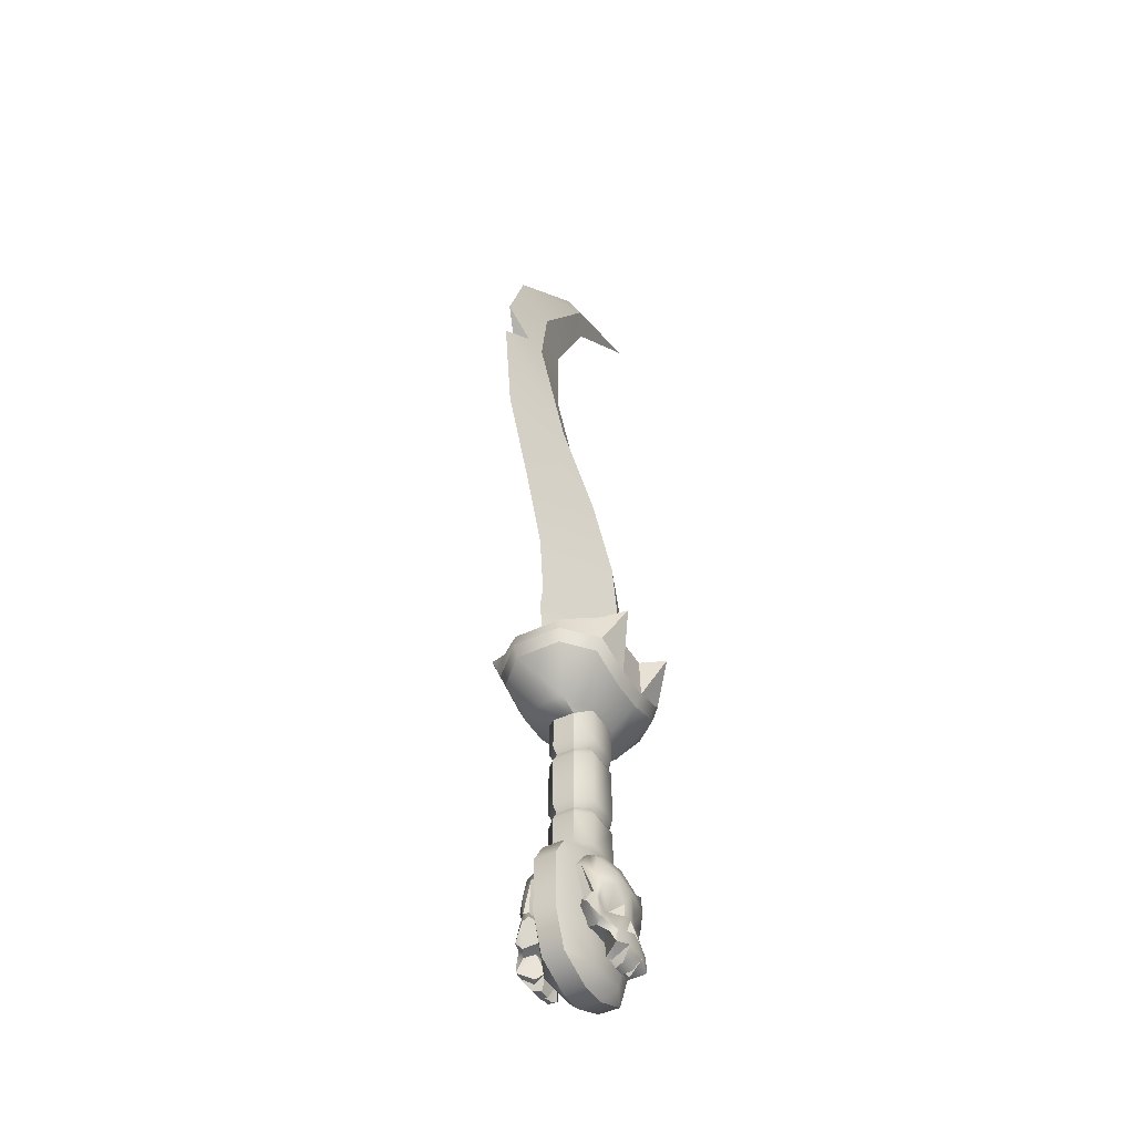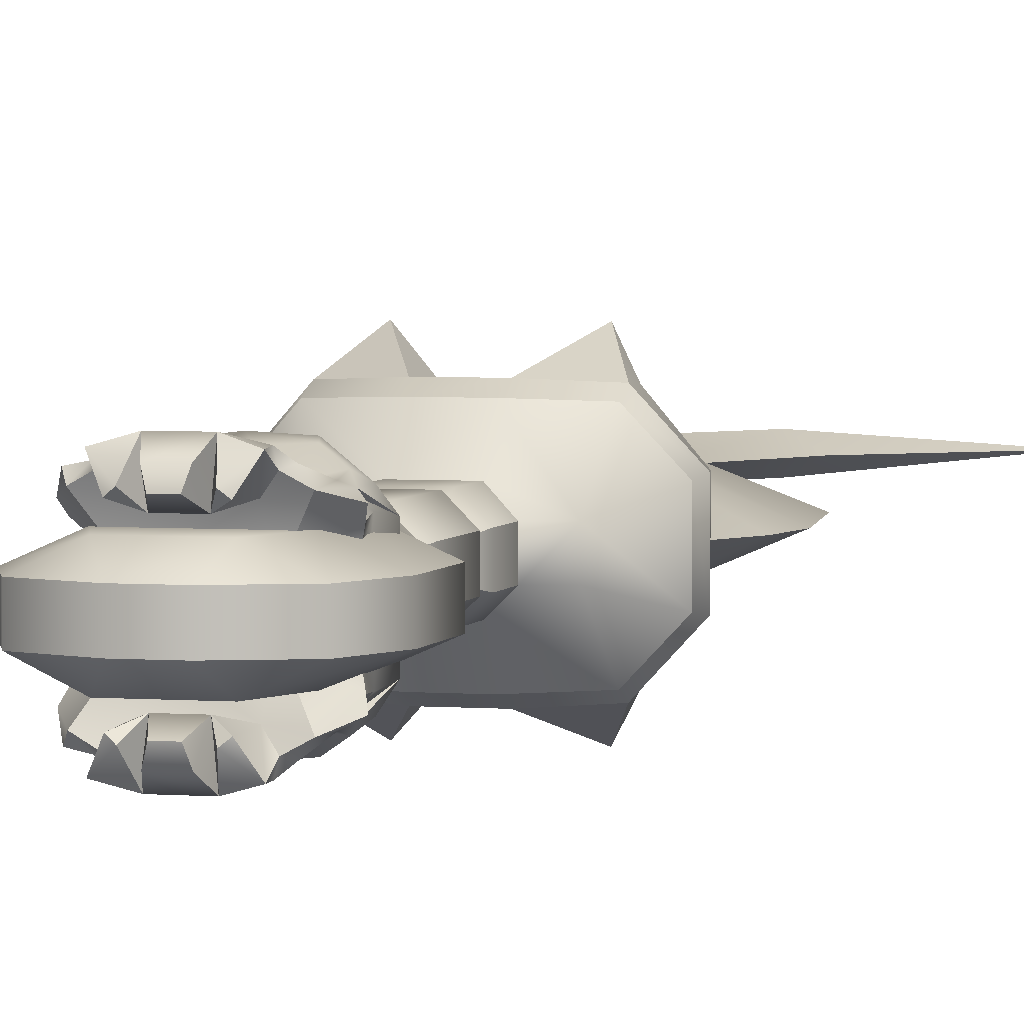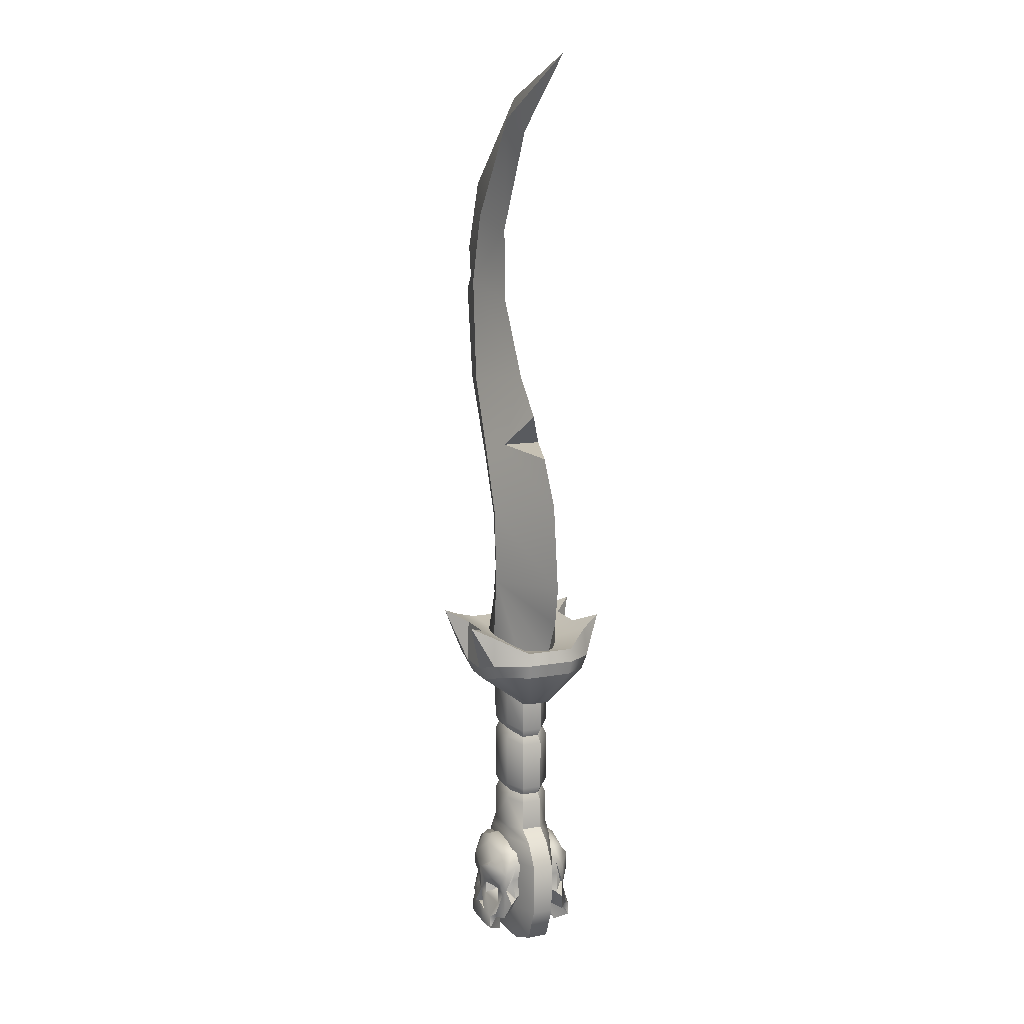
<metadata>
{"format":"obj","ext":"obj","renderer":"f3d","projection":"perspective","resolution":1024,"background":"white","views":[{"elev":-45.6,"azim":-61.0,"up":"+Y"},{"elev":3.7,"azim":15.0,"up":"+Z"},{"elev":12.5,"azim":67.3,"up":"+Y"}]}
</metadata>
<code>
o Skeleton_Dagger_Cube.16554
v -0 0.1655 0
v -0.06746 0.1007 0.01389
v -0.06746 0.1007 -0.01389
v 0.06746 0.1007 0.01389
v 0.06746 0.1007 -0.01389
v 0.04153 0.09315 -0.01389
v 0.02259 0.1048 -0.03038
v -0.02259 0.1048 -0.03038
v -0.04153 0.09315 -0.01389
v -0.04153 0.09315 0.01389
v -0.02259 0.1048 0.03038
v 0.02259 0.1048 0.03038
v 0.04153 0.09315 0.01389
v 0.04153 -0.09868 -0.01389
v 0.02249 -0.09868 -0.03038
v -0.02249 -0.09868 -0.03038
v -0.04153 -0.09868 -0.01389
v -0.04153 -0.09868 0.01389
v -0.02249 -0.09868 0.03038
v 0.02249 -0.09868 0.03038
v 0.04153 -0.09868 0.01389
v 0.04565 -0.2128 -0.03038
v 0.0833 -0.2128 -0.01389
v 0.02875 -0.2612 -0.03038
v 0.01694 -0.2791 -0.01389
v 0.06386 -0.2597 -0.01389
v -0.02875 -0.2612 -0.03038
v -0.01694 -0.2791 -0.01389
v -0.0833 -0.2128 -0.01389
v -0.04565 -0.2128 -0.03038
v -0.06386 -0.2597 -0.01389
v -0.04565 -0.2128 0.03038
v -0.0833 -0.2128 0.01389
v -0.02875 -0.2612 0.03038
v -0.01694 -0.2791 0.01389
v -0.06386 -0.2597 0.01389
v 0.02875 -0.2612 0.03038
v 0.01694 -0.2791 0.01389
v 0.0833 -0.2128 0.01389
v 0.04565 -0.2128 0.03038
v 0.06386 -0.2597 0.01389
v -0.02603 0.2044 -0.07061
v 0.02602 0.2044 -0.07061
v 0.02602 0.2044 0.07061
v -0.02603 0.2044 0.07061
v -0.06906 0.2044 0.0689
v -0.1051 0.1879 0.03177
v -0.06906 0.2044 -0.0689
v -0.1051 0.1879 -0.03176
v 0.06906 0.2044 -0.0689
v 0.1051 0.1879 -0.03176
v 0.06906 0.2044 0.0689
v 0.1051 0.1879 0.03177
v -0.07311 0.1472 0.06365
v -0.07299 0.1652 0.07121
v -0.1089 0.1707 0.03166
v -0.105 0.152 0.0291
v -0.105 0.152 -0.0291
v -0.1089 0.1707 -0.03166
v -0.07299 0.1652 -0.07121
v -0.07311 0.1472 -0.06365
v 0.105 0.152 0.0291
v 0.1089 0.1707 0.03166
v 0.07299 0.1652 0.07121
v 0.07311 0.1472 0.06365
v 0.07311 0.1472 -0.06365
v 0.07299 0.1652 -0.07121
v 0.1089 0.1707 -0.03166
v 0.105 0.152 -0.0291
v -0.02361 0.1488 -0.07355
v -0.02124 0.1307 -0.06541
v 0.02361 0.1488 0.07355
v 0.02124 0.1307 0.06541
v 0.02124 0.1307 -0.06541
v 0.02361 0.1488 -0.07355
v -0.02124 0.1307 0.06541
v -0.02361 0.1488 0.07355
v -0.05224 0.2173 0.09695
v -0.05224 0.2173 -0.09695
v 0.05224 0.2173 0.09695
v 0.05224 0.2173 -0.09695
v 0.02256 0.05993 0.03038
v 0.02255 0.03833 0.03038
v 0.0207 0.04913 0.02543
v 0.02252 -0.03236 0.03038
v 0.02251 -0.05362 0.03038
v 0.02067 -0.04299 0.02543
v 0.04153 -0.05751 0.01389
v 0.04153 -0.03625 0.01389
v 0.03673 -0.04688 0.0117
v 0.04153 0.03055 0.01389
v 0.04153 0.05215 0.01389
v 0.03673 0.04135 0.0117
v 0.02251 -0.05362 -0.03038
v 0.02252 -0.03236 -0.03038
v 0.02067 -0.04299 -0.02543
v 0.02255 0.03833 -0.03038
v 0.02256 0.05993 -0.03038
v 0.0207 0.04913 -0.02543
v 0.04153 0.05215 -0.01389
v 0.04153 0.03055 -0.01389
v 0.03673 0.04135 -0.0117
v 0.04153 -0.03625 -0.01389
v 0.04153 -0.05751 -0.01389
v 0.03673 -0.04688 -0.0117
v -0.04153 0.05215 0.01389
v -0.04153 0.03055 0.01389
v -0.03673 0.04135 0.0117
v -0.04153 -0.03625 0.01389
v -0.04153 -0.05751 0.01389
v -0.03673 -0.04688 0.0117
v -0.02252 -0.05362 0.03038
v -0.02252 -0.03236 0.03038
v -0.02067 -0.04299 0.02543
v -0.02255 0.03833 0.03038
v -0.02256 0.05993 0.03038
v -0.0207 0.04913 0.02543
v -0.04153 -0.05751 -0.01389
v -0.04153 -0.03625 -0.01389
v -0.03673 -0.04688 -0.0117
v -0.04153 0.03055 -0.01389
v -0.04153 0.05215 -0.01389
v -0.03673 0.04135 -0.0117
v -0.02256 0.05993 -0.03038
v -0.02255 0.03833 -0.03038
v -0.0207 0.04913 -0.02543
v -0.02252 -0.03236 -0.03038
v -0.02252 -0.05362 -0.03038
v -0.02067 -0.04299 -0.02543
v 0.06458 -0.1137 -0.01389
v 0.0833 -0.1429 -0.01389
v 0.04568 -0.1429 -0.03038
v 0.03395 -0.1121 -0.03038
v -0.03395 -0.1121 -0.03038
v -0.04568 -0.1429 -0.03038
v -0.0833 -0.1429 -0.01389
v -0.06458 -0.1137 -0.01389
v -0.06458 -0.1137 0.01389
v -0.0833 -0.1429 0.01389
v -0.04568 -0.1429 0.03038
v -0.03395 -0.1121 0.03038
v 0.03395 -0.1121 0.03038
v 0.04568 -0.1429 0.03038
v 0.0833 -0.1429 0.01389
v 0.06458 -0.1137 0.01389
v -0 -0.128 0.05199
v -0 -0.1994 0.06231
v 0.04768 -0.1308 0.03357
v 0.0526 -0.162 0.04515
v 0.02877 -0.2113 0.01214
v 0.02369 -0.1211 0.02306
v 0.05844 -0.148 0.03152
v 0.02593 -0.2243 0.04253
v 0.05951 -0.198 0.03279
v 0.0162 -0.2242 0.06568
v 0.03562 -0.2315 0.05366
v 0.01256 -0.2009 0.06054
v 0.04687 -0.1766 0.05135
v 0.04904 -0.2298 0.04636
v 0.03296 -0.2306 0.06299
v 0.03526 -0.2477 0.06228
v 0.0467 -0.1929 0.0479
v 0.01913 -0.1942 0.0446
v 0.03976 -0.2084 0.05217
v -0 -0.2196 0.05711
v 0.007363 -0.2225 0.05759
v -0 -0.2086 0.05589
v 0.01228 -0.2422 0.03755
v -0 -0.2184 0.06643
v 0.01013 -0.2572 0.05733
v 0.01496 -0.2416 0.06827
v 0.01134 -0.1843 0.06046
v 0.04065 -0.2242 0.05603
v 0.0622 -0.2043 0.04019
v 0.05268 -0.1863 0.04471
v 0.02701 -0.1516 0.06262
v 0.03227 -0.1691 0.06077
v -0 -0.1623 0.06472
v 0.04931 -0.1859 0.04279
v 0.05497 -0.1894 0.02081
v 0.05425 -0.1697 0.03483
v -0.04436 -0.1353 0.04545
v -0.02877 -0.2113 0.01214
v -0.0526 -0.162 0.04515
v -0.01976 -0.1207 0.02306
v -0.05844 -0.148 0.03152
v -0.02593 -0.2243 0.04253
v -0.05951 -0.198 0.03279
v -0.0162 -0.2242 0.06568
v -0.02618 -0.1287 0.03796
v -0.02668 -0.1513 0.06114
v -0.03562 -0.2315 0.05366
v -0.01256 -0.2009 0.06054
v -0.04687 -0.1766 0.05135
v -0.04904 -0.2298 0.04636
v -0.03296 -0.2306 0.06299
v -0.03526 -0.2477 0.06228
v -0.0467 -0.1929 0.0479
v -0.01913 -0.1942 0.0446
v -0.03976 -0.2084 0.05217
v -0.007363 -0.2225 0.05759
v -0.01971 -0.2578 0.04839
v -0.01013 -0.2572 0.05733
v -0.01496 -0.2416 0.06827
v -0.01134 -0.1843 0.06046
v -0.04065 -0.2242 0.05603
v -0.05332 -0.2231 0.05348
v -0.0622 -0.2043 0.04019
v -0.05268 -0.1863 0.04471
v -0.03227 -0.1691 0.06077
v -0.0487 -0.1842 0.03946
v 0.0393 -0.1334 0.04713
v 0.02664 -0.1237 0.03936
v 0.02764 -0.1458 0.05653
v -0.04502 -0.1284 0.03514
v -0.02911 -0.1276 0.04719
v -0.009868 -0.1187 0.03922
v 0.02518 -0.2561 0.04389
v 0.006711 -0.2603 0.04596
v 0.01971 -0.2578 0.04839
v -0.01228 -0.2422 0.03755
v -0.02518 -0.2561 0.04389
v -0.006711 -0.2603 0.04596
v -0 -0.128 -0.05199
v -0 -0.1994 -0.06231
v 0.04768 -0.1308 -0.03357
v 0.0526 -0.162 -0.04515
v 0.02877 -0.2113 -0.01214
v 0.02369 -0.1211 -0.02306
v 0.05844 -0.148 -0.03152
v 0.02593 -0.2243 -0.04253
v 0.05951 -0.198 -0.03279
v 0.0162 -0.2242 -0.06568
v 0.03562 -0.2315 -0.05366
v 0.01256 -0.2009 -0.06054
v 0.04687 -0.1766 -0.05135
v 0.04904 -0.2298 -0.04636
v 0.03296 -0.2306 -0.06299
v 0.03526 -0.2477 -0.06228
v 0.0467 -0.1929 -0.0479
v 0.01913 -0.1942 -0.0446
v 0.03976 -0.2084 -0.05217
v -0 -0.2196 -0.05711
v 0.007363 -0.2225 -0.05759
v -0 -0.2086 -0.05589
v 0.01228 -0.2422 -0.03755
v -0 -0.2184 -0.06643
v 0.01013 -0.2572 -0.05733
v 0.01496 -0.2416 -0.06827
v 0.01134 -0.1843 -0.06046
v 0.04065 -0.2242 -0.05603
v 0.0622 -0.2043 -0.04019
v 0.05268 -0.1863 -0.04471
v 0.02701 -0.1516 -0.06262
v 0.03227 -0.1691 -0.06077
v -0 -0.1623 -0.06472
v 0.04931 -0.1859 -0.04279
v 0.05497 -0.1894 -0.02081
v 0.05425 -0.1697 -0.03483
v -0.04436 -0.1353 -0.04545
v -0.02877 -0.2113 -0.01214
v -0.0526 -0.162 -0.04515
v -0.01976 -0.1207 -0.02306
v -0.05844 -0.148 -0.03152
v -0.02593 -0.2243 -0.04253
v -0.05951 -0.198 -0.03279
v -0.0162 -0.2242 -0.06568
v -0.02618 -0.1287 -0.03796
v -0.02668 -0.1513 -0.06114
v -0.03562 -0.2315 -0.05366
v -0.01256 -0.2009 -0.06054
v -0.04687 -0.1766 -0.05135
v -0.04904 -0.2298 -0.04636
v -0.03296 -0.2306 -0.06299
v -0.03526 -0.2477 -0.06228
v -0.0467 -0.1929 -0.0479
v -0.01913 -0.1942 -0.0446
v -0.03976 -0.2084 -0.05217
v -0.007363 -0.2225 -0.05759
v -0.01971 -0.2578 -0.04839
v -0.01013 -0.2572 -0.05733
v -0.01496 -0.2416 -0.06827
v -0.01134 -0.1843 -0.06046
v -0.04065 -0.2242 -0.05603
v -0.05332 -0.2231 -0.05348
v -0.0622 -0.2043 -0.04019
v -0.05268 -0.1863 -0.04471
v -0.03227 -0.1691 -0.06077
v -0.0487 -0.1842 -0.03946
v 0.0393 -0.1334 -0.04713
v 0.02664 -0.1237 -0.03936
v 0.02764 -0.1458 -0.05653
v -0.04502 -0.1284 -0.03514
v -0.02911 -0.1276 -0.04719
v -0.009868 -0.1187 -0.03922
v 0.02518 -0.2561 -0.04389
v 0.006711 -0.2603 -0.04596
v 0.01971 -0.2578 -0.04839
v -0.01228 -0.2422 -0.03755
v -0.02518 -0.2561 -0.04389
v -0.006711 -0.2603 -0.04596
v 0.1389 0.9973 0
v -0.02491 0.941 0
v -0.1611 0.8211 0
v 0.01233 0.8971 0
v -0.05724 0.6612 0
v -0.06022 0.7609 0
v 0 0.1683 0.04236
v 0 0.1683 -0.04236
v -0.1364 0.6832 0.01761
v -0.117 0.7775 0.01434
v -0.01694 0.9134 0.01423
v -0.1364 0.6832 -0.01761
v -0.117 0.7775 -0.01434
v -0.01694 0.9134 -0.01423
v 0.1305 0.2829 0
v 0.1163 0.3966 0
v -0.000668 0.5609 0
v -0.1872 0.5382 0
v -0.1361 0.4267 0
v -0.1027 0.3426 0
v -0.09471 0.2655 0
v -0.09588 0.5459 0.02961
v -0.03295 0.4545 0.03963
v 0.009677 0.3701 0.04403
v 0.02105 0.2746 0.04656
v -0.09588 0.5459 -0.02961
v -0.03295 0.4545 -0.03963
v 0.009677 0.3701 -0.04403
v 0.02105 0.2746 -0.04656
v -0.06055 0.1683 -0.02659
v -0.06055 0.1683 0.02659
v -0.101 0.2312 0
v -0.09301 0.1789 0
v 0.06012 0.1683 0.02679
v 0.06012 0.1683 -0.02678
v 0.1221 0.2313 0
v 0.09611 0.1789 0
v 0.08341 0.4569 0
v 0.002791 0.4656 -0.02555
v 0.04544 0.5102 0
v 0.002791 0.4656 0.02555
v -0.1609 0.6883 -0.01159
v -0.2039 0.6659 0
v -0.1609 0.6883 0.01159
v -0.1965 0.7282 0
f 1 53 51
f 95 97 101 103
f 1 44 52
f 52 44 80
f 4 65 73 12
f 1 43 42
f 1 52 53
f 17 118 128 16
f 135 132 22 30
f 6 5 4 13
f 101 91 89 103
f 143 140 32 40
f 7 8 71 74
f 1 47 46
f 104 88 21 14
f 20 142 145 21
f 16 15 133 134
f 139 136 29 33
f 16 134 137 17
f 32 140 139 33
f 28 35 36 31
f 31 36 33 29
f 40 32 34 37
f 28 25 38 35
f 26 41 38 25
f 30 22 24 27
f 14 21 145 130
f 23 39 41 26
f 68 51 53 63
f 48 60 59 49
f 4 62 65
f 5 66 69
f 64 52 80
f 1 42 48
f 70 42 43 75
f 6 7 5
f 56 47 49 59
f 13 4 12
f 86 112 19 20
f 10 9 122 106
f 110 118 17 18
f 29 136 135 30
f 20 19 141 142
f 131 23 22 132
f 143 40 39 144
f 27 28 31
f 34 36 35
f 30 27 31 29
f 34 32 33 36
f 24 22 23 26
f 40 37 41 39
f 24 26 25
f 37 38 41
f 18 17 137 138
f 131 144 39 23
f 25 28 27 24
f 37 34 35 38
f 141 19 18 138
f 3 9 10 2
f 11 76 54 2
f 51 68 67 50
f 52 64 63 53
f 3 61 71 8
f 7 74 66 5
f 2 57 58 3
f 11 12 73 76
f 60 48 79
f 3 58 61
f 48 42 79
f 4 5 69 62
f 1 45 44
f 1 51 50
f 72 44 45 77
f 9 3 8
f 1 48 49
f 1 49 47
f 1 50 43
f 1 46 45
f 10 11 2
f 55 46 47 56
f 55 56 57 54
f 59 60 61 58
f 63 64 65 62
f 67 68 69 66
f 56 59 58 57
f 60 70 71 61
f 68 63 62 69
f 64 72 73 65
f 75 67 66 74
f 77 55 54 76
f 70 75 74 71
f 72 77 76 73
f 2 54 57
f 55 77 78
f 72 64 80
f 46 55 78
f 42 70 79
f 43 50 81
f 77 45 78
f 44 72 80
f 70 60 79
f 50 67 81
f 67 75 81
f 75 43 81
f 45 46 78
f 119 121 125 127
f 122 9 8 124
f 107 121 119 109
f 10 106 116 11
f 125 97 95 127
f 8 7 98 124
f 83 115 113 85
f 12 82 92 13
f 83 85 89 91
f 86 20 21 88
f 15 94 104 14
f 6 13 92 100
f 107 109 113 115
f 110 18 19 112
f 98 7 6 100
f 128 94 15 16
f 119 127 129 120
f 120 129 128 118
f 122 124 126 123
f 123 126 125 121
f 107 115 117 108
f 108 117 116 106
f 110 112 114 111
f 111 114 113 109
f 95 103 105 96
f 96 105 104 94
f 98 100 102 99
f 99 102 101 97
f 83 91 93 84
f 84 93 92 82
f 86 88 90 87
f 87 90 89 85
f 115 83 84 117
f 117 84 82 116
f 112 86 87 114
f 114 87 85 113
f 91 101 102 93
f 93 102 100 92
f 88 104 105 90
f 90 105 103 89
f 121 107 108 123
f 123 108 106 122
f 118 110 111 120
f 120 111 109 119
f 97 125 126 99
f 99 126 124 98
f 94 128 129 96
f 96 129 127 95
f 12 11 116 82
f 135 136 137 134
f 139 140 141 138
f 131 132 133 130
f 143 144 145 142
f 132 135 134 133
f 144 131 130 145
f 136 139 138 137
f 140 143 142 141
f 14 130 133 15
f 152 149 175
f 221 223 203
f 151 213 148
f 149 214 176
f 150 159 153
f 149 212 214
f 160 173 164
f 150 180 154
f 160 155 171
f 159 173 156
f 173 160 156
f 157 155 160
f 161 153 156
f 155 169 171
f 157 172 147
f 214 212 146
f 164 162 163
f 169 155 166
f 165 166 167
f 154 159 150
f 160 161 156
f 168 171 170
f 158 177 163
f 177 172 163
f 172 157 163
f 162 158 163
f 152 175 179
f 147 172 178
f 157 164 163
f 148 212 149
f 152 148 149
f 157 160 164
f 165 169 166
f 174 154 175
f 154 174 159
f 175 162 159
f 174 175 159
f 162 164 173
f 175 154 179
f 149 158 175
f 175 158 162
f 214 178 176
f 159 156 153
f 176 177 149
f 178 172 177
f 178 214 146
f 154 181 179
f 154 180 181
f 181 152 179
f 177 158 149
f 169 204 171
f 213 151 217
f 215 184 182
f 186 209 184
f 183 150 153 187
f 185 217 151
f 183 187 195
f 182 191 216
f 196 200 206
f 196 204 189
f 195 192 206
f 206 207 195
f 206 192 196
f 193 196 189
f 197 192 187
f 189 204 169
f 193 147 205
f 178 146 191
f 200 199 198
f 169 201 189
f 165 167 201
f 188 183 195
f 196 192 197
f 153 168 221 187
f 194 199 210
f 210 199 205
f 205 199 193
f 198 199 194
f 186 211 209
f 184 191 182
f 147 178 205
f 193 199 200
f 186 184 215
f 193 200 196
f 165 201 169
f 208 209 188
f 188 195 208
f 207 198 209
f 209 208 207
f 207 208 195
f 209 211 188
f 184 209 194
f 209 198 194
f 195 187 192
f 207 200 198
f 206 200 207
f 191 184 210
f 178 191 210
f 191 146 216
f 210 184 194
f 217 216 146
f 212 213 146
f 148 213 212
f 185 215 190
f 216 217 190
f 217 185 190
f 215 216 190
f 159 162 173
f 218 220 168
f 221 202 222
f 202 197 222
f 161 220 218
f 160 171 161
f 161 171 220
f 168 170 219
f 193 189 147
f 204 196 197
f 204 202 221
f 202 204 197
f 221 203 204
f 215 182 216
f 157 147 155
f 167 166 155 147
f 203 170 171 204
f 171 168 220
f 187 221 222 197
f 213 217 146
f 167 147 189 201
f 223 219 170 203
f 219 223 221 168
f 153 161 218 168
f 176 178 177
f 205 178 210
f 188 211 183
f 230 253 227
f 299 281 301
f 229 226 291
f 227 254 292
f 228 231 237
f 227 292 290
f 238 242 251
f 228 232 258
f 238 249 233
f 237 234 251
f 251 234 238
f 235 238 233
f 239 234 231
f 233 249 247
f 235 225 250
f 292 224 290
f 242 241 240
f 247 244 233
f 243 245 244
f 232 228 237
f 238 234 239
f 246 248 249
f 236 241 255
f 255 241 250
f 250 241 235
f 240 241 236
f 230 257 253
f 225 256 250
f 235 241 242
f 226 227 290
f 230 227 226
f 235 242 238
f 243 244 247
f 252 253 232
f 232 237 252
f 253 237 240
f 252 237 253
f 240 251 242
f 253 257 232
f 227 253 236
f 253 240 236
f 292 254 256
f 237 231 234
f 254 227 255
f 256 255 250
f 256 224 292
f 232 257 259
f 232 259 258
f 259 257 230
f 255 227 236
f 247 249 282
f 291 295 229
f 293 260 262
f 264 262 287
f 261 265 231 228
f 263 229 295
f 261 273 265
f 260 294 269
f 274 284 278
f 274 267 282
f 273 284 270
f 284 273 285
f 284 274 270
f 271 267 274
f 275 265 270
f 267 247 282
f 271 283 225
f 256 269 224
f 278 276 277
f 247 267 279
f 243 279 245
f 266 273 261
f 274 275 270
f 231 265 299 246
f 272 288 277
f 288 283 277
f 283 271 277
f 276 272 277
f 264 287 289
f 262 260 269
f 225 283 256
f 271 278 277
f 264 293 262
f 271 274 278
f 243 247 279
f 286 266 287
f 266 286 273
f 285 287 276
f 287 285 286
f 285 273 286
f 287 266 289
f 262 272 287
f 287 272 276
f 273 270 265
f 285 276 278
f 284 285 278
f 269 288 262
f 256 288 269
f 269 294 224
f 288 272 262
f 295 224 294
f 290 224 291
f 226 290 291
f 263 268 293
f 294 268 295
f 295 268 263
f 293 268 294
f 237 251 240
f 296 246 298
f 299 300 280
f 280 300 275
f 239 296 298
f 238 239 249
f 239 298 249
f 246 297 248
f 271 225 267
f 282 275 274
f 282 299 280
f 280 275 282
f 299 282 281
f 293 294 260
f 235 233 225
f 245 225 233 244
f 281 282 249 248
f 249 298 246
f 265 275 300 299
f 291 224 295
f 245 279 267 225
f 301 281 248 297
f 297 246 299 301
f 231 246 296 239
f 254 255 256
f 283 288 256
f 266 261 289
f 226 229 151 148
f 229 263 185 151
f 263 293 215 185
f 293 264 186 215
f 264 289 211 186
f 289 261 183 211
f 261 228 150 183
f 228 258 180 150
f 258 259 181 180
f 259 230 152 181
f 230 226 148 152
f 318 306 310 323
f 307 311 310 306
f 327 313 306 318
f 314 307 306 313
f 305 302 312
f 302 303 312
f 312 303 304 311
f 303 302 315
f 346 343 345
f 344 343 313 327
f 323 310 345 344
f 314 313 343 346
f 304 303 315 314
f 302 305 315
f 315 305 307 314
f 332 334 331
f 326 325 321 322
f 325 324 320 321
f 324 323 319 320
f 307 305 312 311
f 326 322 333
f 322 321 329 330
f 321 320 328 329
f 320 319 327 328
f 326 337 316
f 330 329 317 316
f 342 341 318
f 339 340 342
f 316 317 325 326
f 317 340 339
f 340 318 341
f 330 316 337
f 336 338 335
f 333 322 330
f 326 333 334
f 308 326 332
f 332 326 334
f 309 331 330
f 331 334 330
f 334 333 330
f 330 337 338
f 330 338 336
f 309 330 336
f 338 337 326
f 308 335 326
f 335 338 326
f 309 336 335 308
f 308 332 331 309
f 340 341 342
f 317 339 342
f 324 342 318 323
f 325 317 342 324
f 328 327 318 340
f 329 328 340 317
f 343 344 345
f 311 304 346
f 310 311 346 345
f 319 323 344
f 304 314 346
f 319 344 327

</code>
